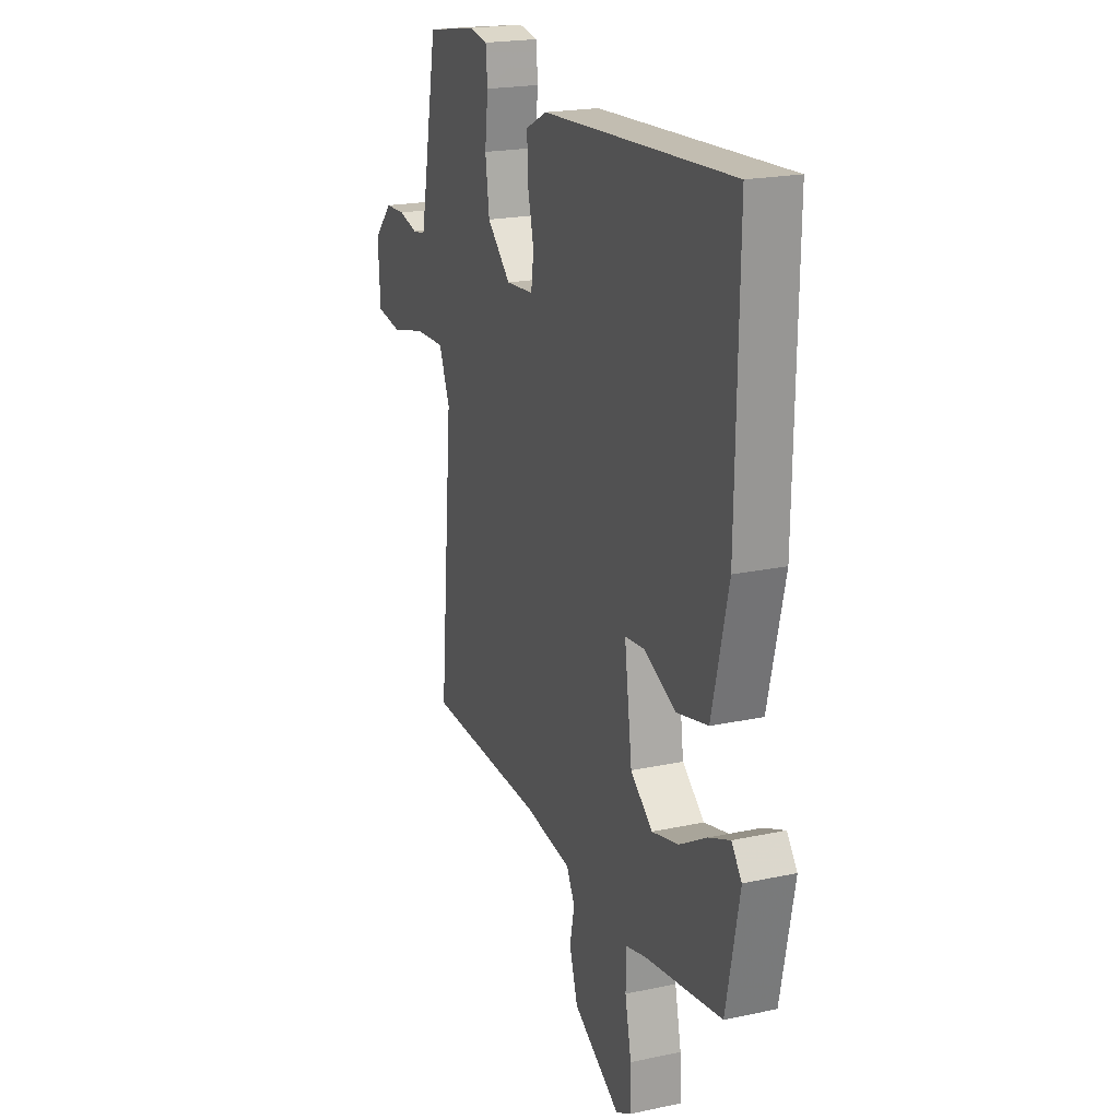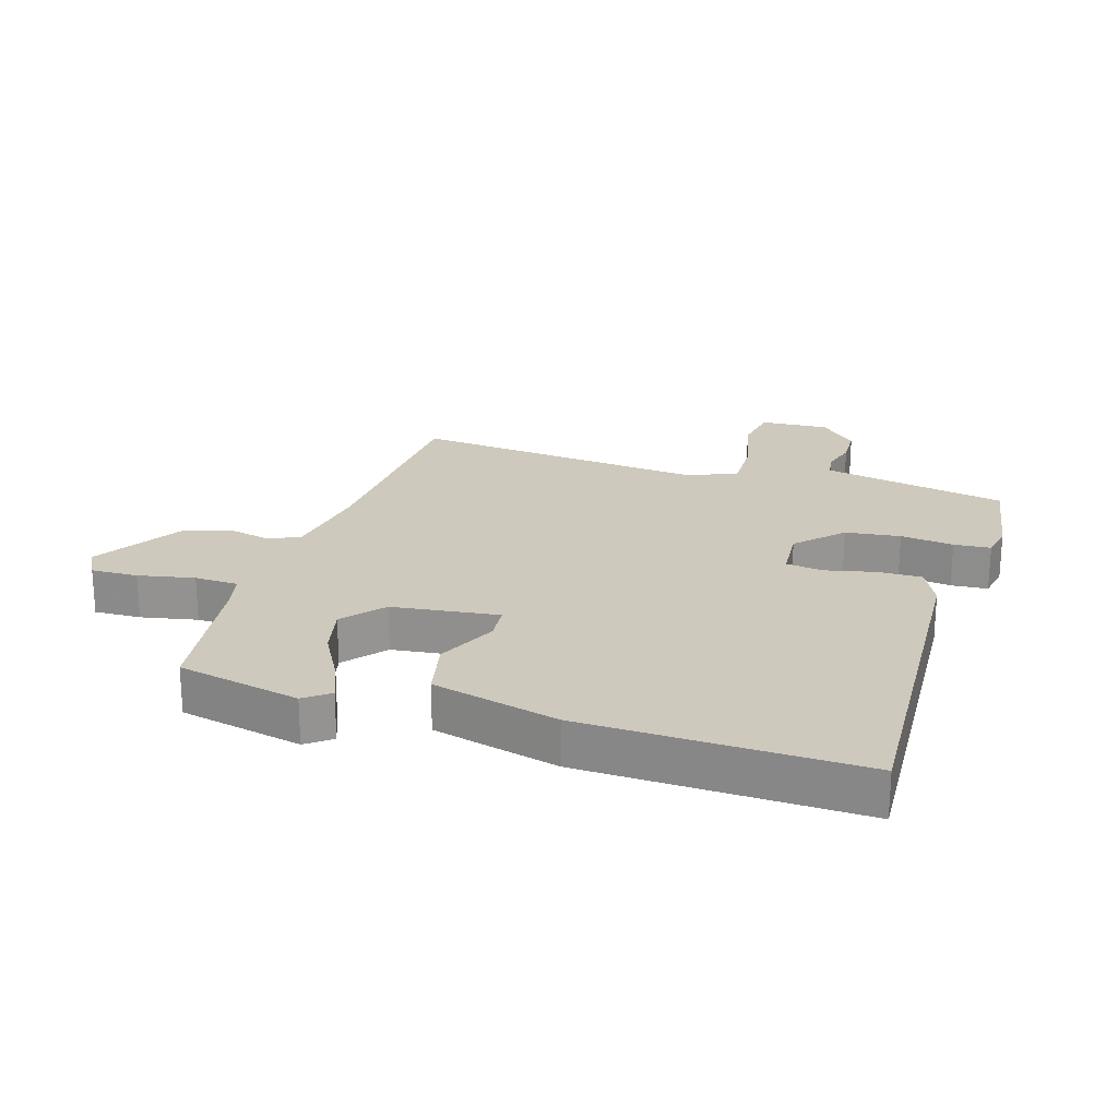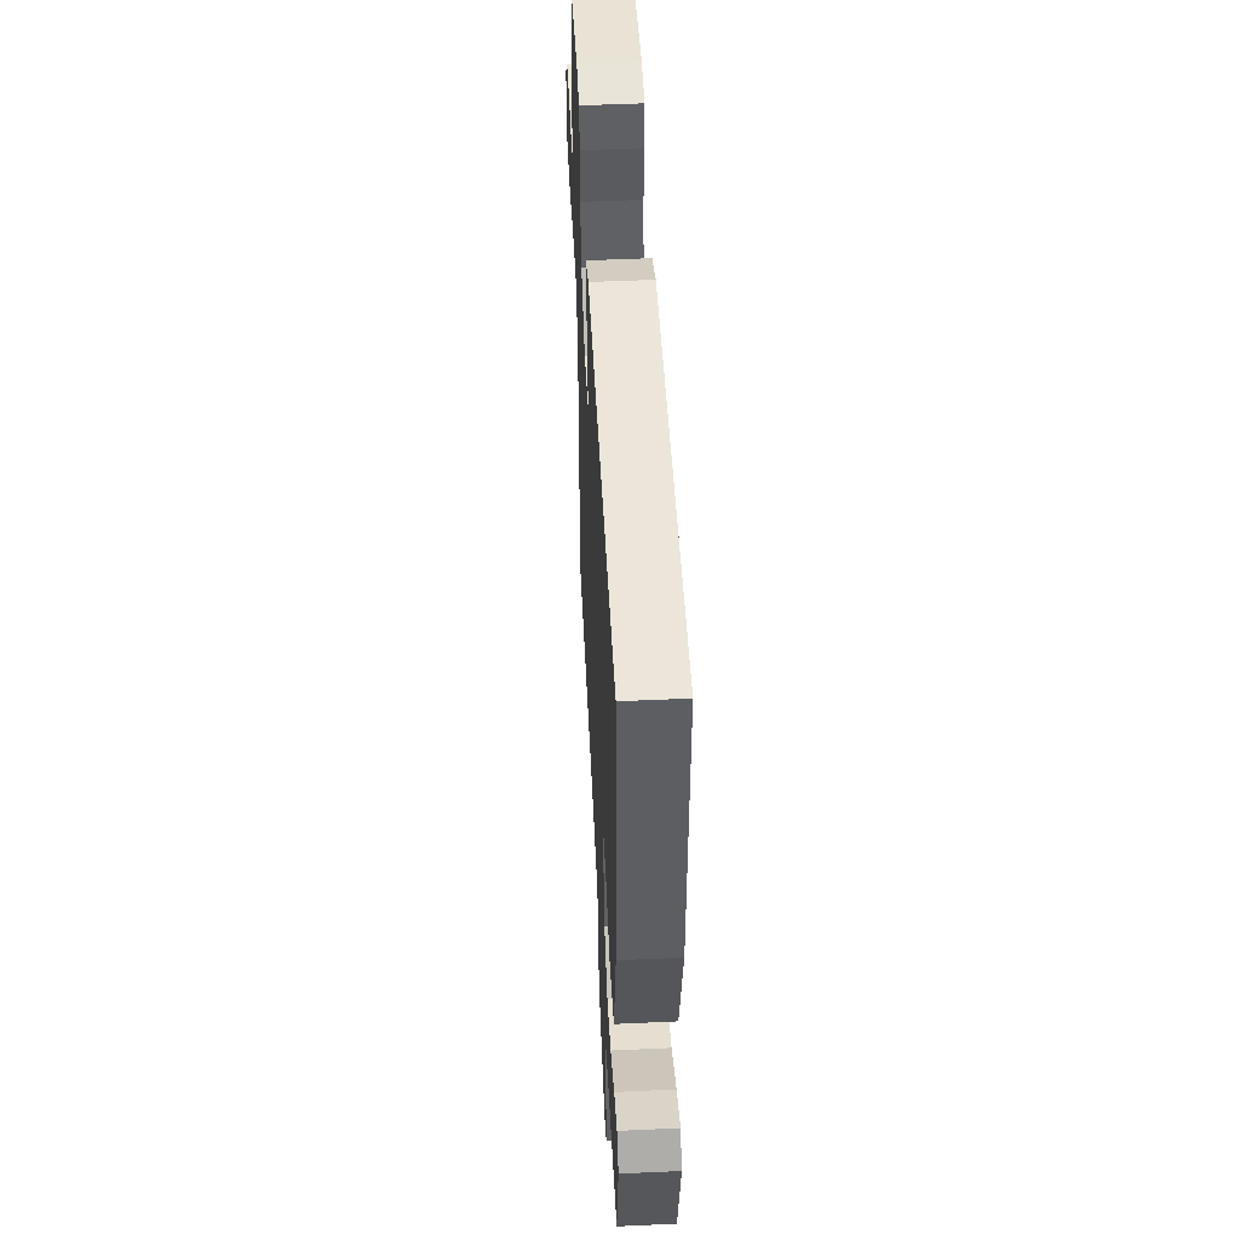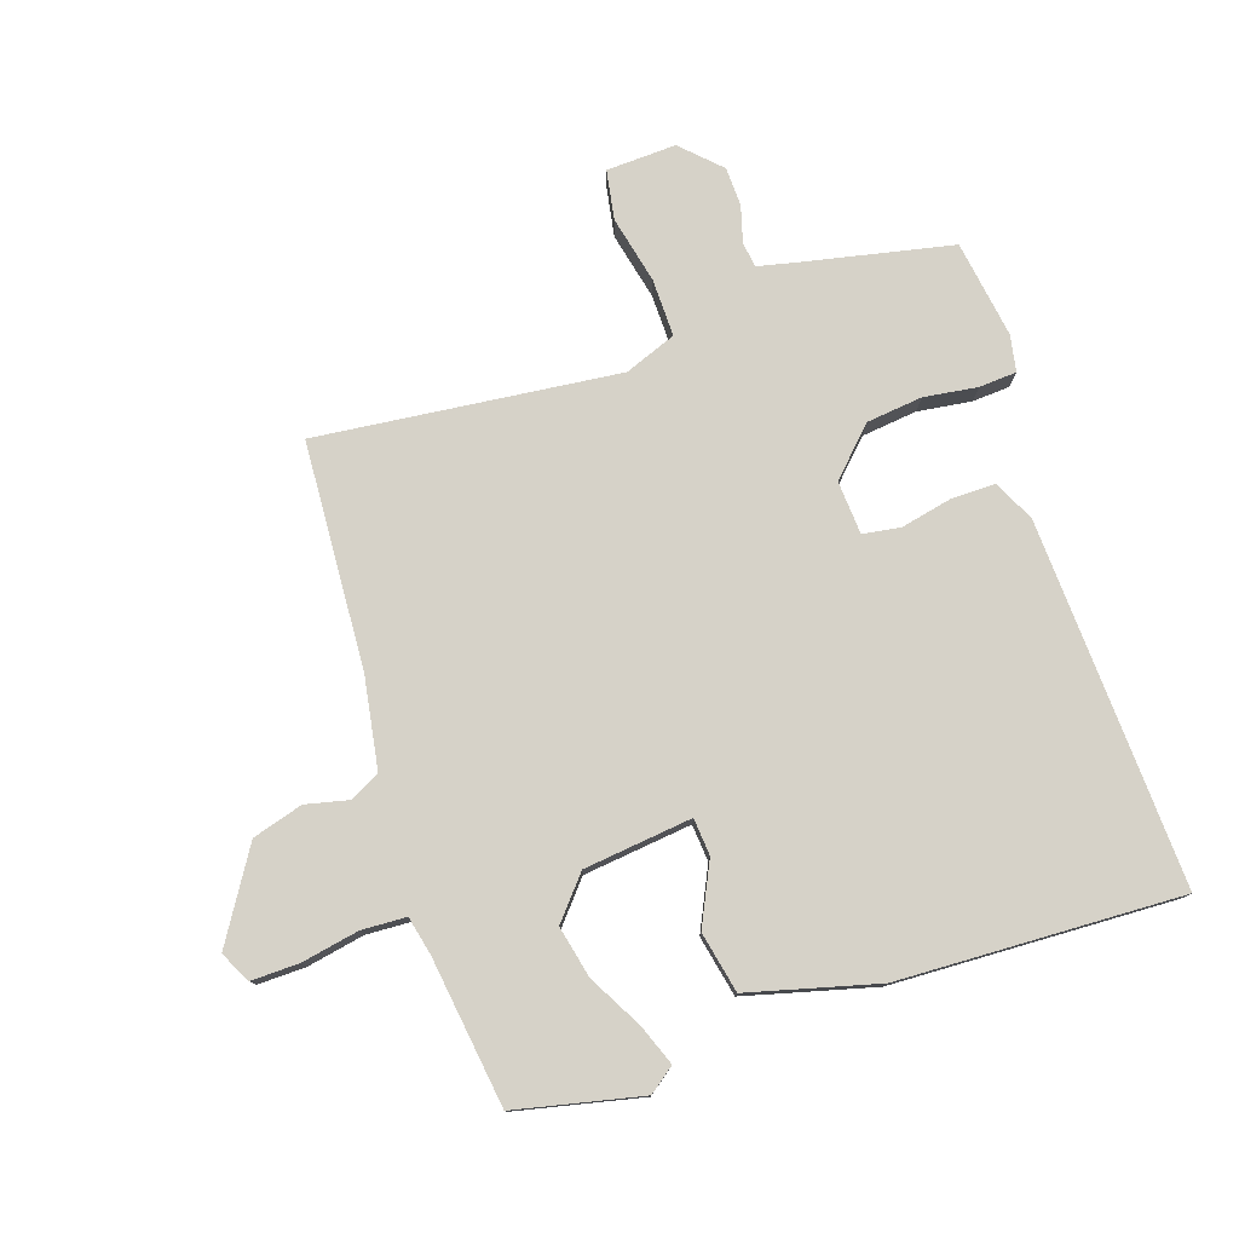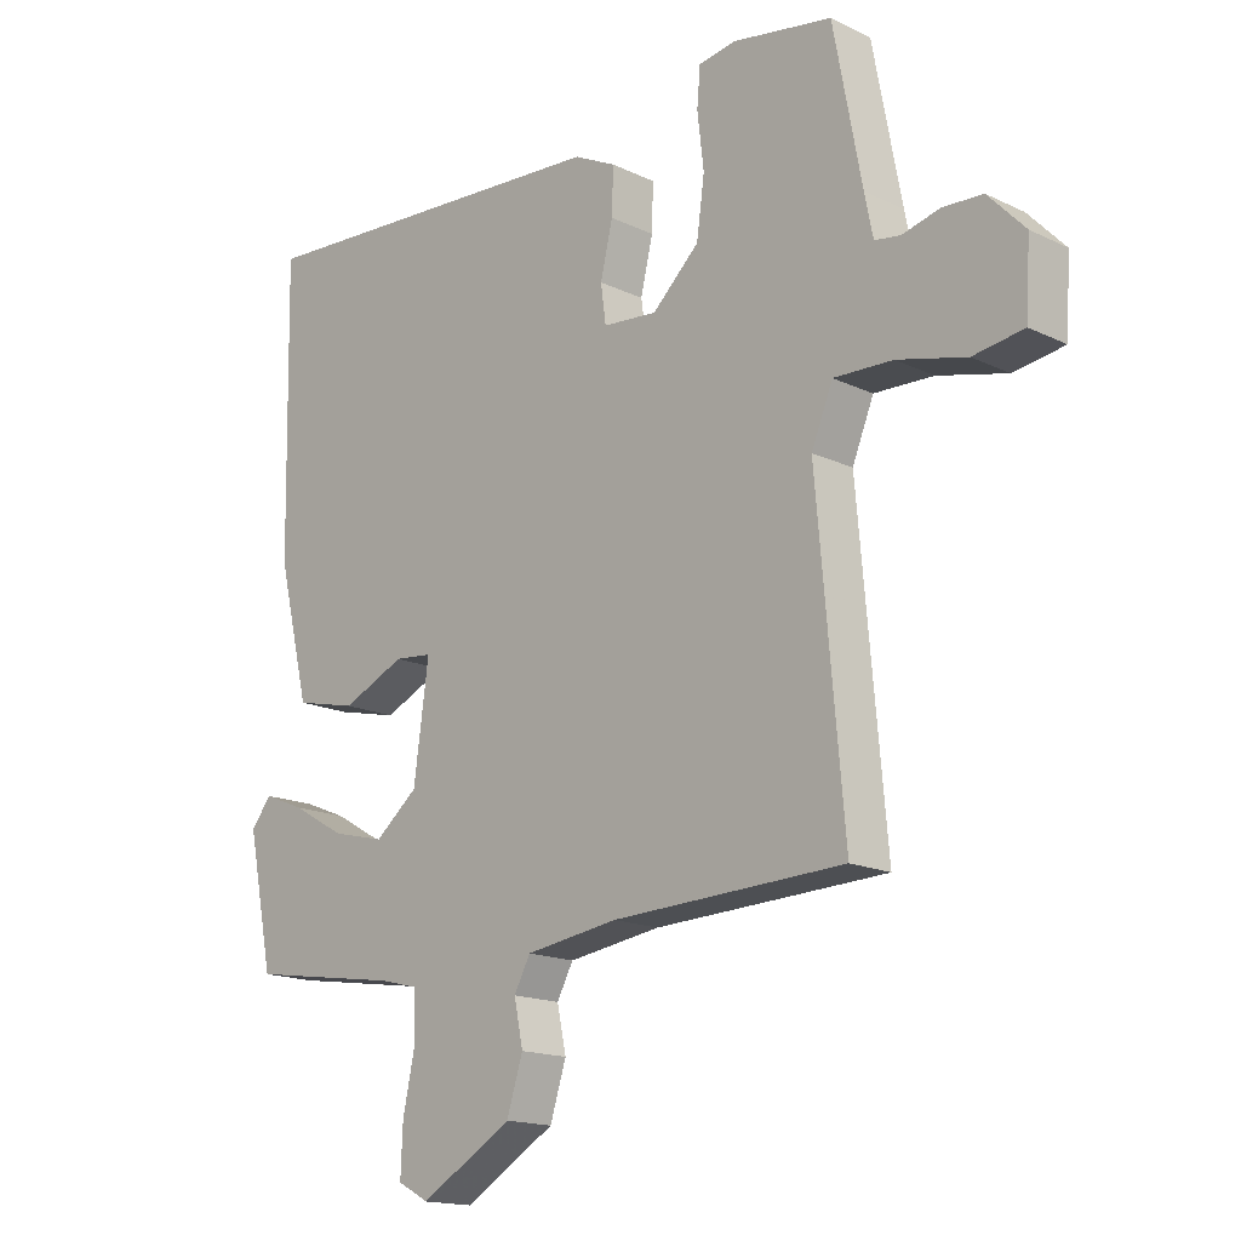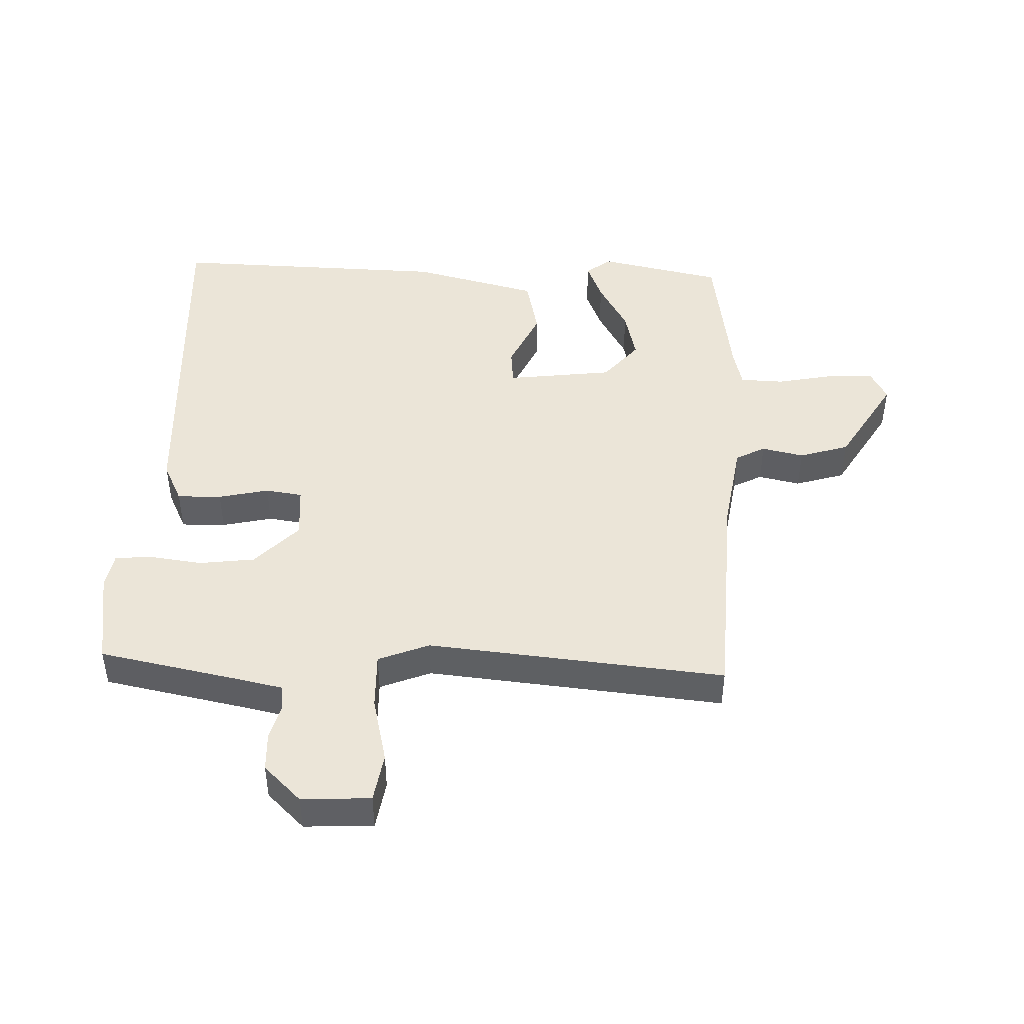
<metadata>
{"format":"obj","ext":"obj","renderer":"f3d","projection":"perspective","resolution":1024,"background":"white","views":[{"elev":20.5,"azim":-111.4,"up":"+Z"},{"elev":22.6,"azim":-72.1,"up":"+Y"},{"elev":50.9,"azim":-92.9,"up":"+Z"},{"elev":77.7,"azim":-107.3,"up":"+Y"},{"elev":-16.2,"azim":45.4,"up":"+Z"},{"elev":45.6,"azim":92.6,"up":"+Y"}]}
</metadata>
<code>
v -0.5 0.07 0.5
v 0.074 0.07 0.465
v 0.139 0.07 0.433
v 0.137 0.07 0.362
v 0.118 0.07 0.282
v 0.126 0.07 0.223
v 0.21 0.07 0.216
v 0.282 0.07 0.284
v 0.294 0.07 0.372
v 0.284 0.07 0.457
v 0.289 0.07 0.516
v 0.346 0.07 0.526
v 0.5 0.07 0.5
v 0.544 0.07 0.267
v 0.557 0.07 0.203
v 0.597 0.07 0.197
v 0.654 0.07 0.212
v 0.716 0.07 0.209
v 0.773 0.07 0.149
v 0.766 0.07 0.039
v 0.688 0.07 0.027
v 0.582 0.07 0.053
v 0.491 0.07 0.056
v 0.458 0.07 -0.025
v 0.5 0.07 -0.5
v 0.142 0.07 -0.514
v -0.001 0.07 -0.535
v -0.026 0.07 -0.582
v -0.012 0.07 -0.649
v -0.037 0.07 -0.728
v -0.179 0.07 -0.812
v -0.227 0.07 -0.786
v -0.224 0.07 -0.711
v -0.205 0.07 -0.621
v -0.207 0.07 -0.551
v -0.267 0.07 -0.536
v -0.5 0.07 -0.5
v -0.54 0.07 -0.302
v -0.509 0.07 -0.262
v -0.445 0.07 -0.288
v -0.363 0.07 -0.335
v -0.282 0.07 -0.355
v -0.216 0.07 -0.301
v -0.193 0.07 -0.131
v -0.251 0.07 -0.125
v -0.348 0.07 -0.169
v -0.443 0.07 -0.147
v -0.492 0.07 0.056
v -0.5 0 0.5
v 0.074 0 0.465
v 0.139 0 0.433
v 0.137 0 0.362
v 0.118 0 0.282
v 0.126 0 0.223
v 0.21 0 0.216
v 0.282 0 0.284
v 0.294 0 0.372
v 0.284 0 0.457
v 0.289 0 0.516
v 0.346 0 0.526
v 0.5 0 0.5
v 0.544 0 0.267
v 0.557 0 0.203
v 0.597 0 0.197
v 0.654 0 0.212
v 0.716 0 0.209
v 0.773 0 0.149
v 0.766 0 0.039
v 0.688 0 0.027
v 0.582 0 0.053
v 0.491 0 0.056
v 0.458 0 -0.025
v 0.5 0 -0.5
v 0.142 0 -0.514
v -0.001 0 -0.535
v -0.026 0 -0.582
v -0.012 0 -0.649
v -0.037 0 -0.728
v -0.179 0 -0.812
v -0.227 0 -0.786
v -0.224 0 -0.711
v -0.205 0 -0.621
v -0.207 0 -0.551
v -0.267 0 -0.536
v -0.5 0 -0.5
v -0.54 0 -0.302
v -0.509 0 -0.262
v -0.445 0 -0.288
v -0.363 0 -0.335
v -0.282 0 -0.355
v -0.216 0 -0.301
v -0.193 0 -0.131
v -0.251 0 -0.125
v -0.348 0 -0.169
v -0.443 0 -0.147
v -0.492 0 0.056
f 3 4 5
f 2 3 5
f 1 2 5
f 48 1 5
f 47 48 5
f 46 47 5
f 45 46 5
f 44 45 5 6
f 43 44 6 7
f 39 40 41
f 38 39 41
f 37 38 41
f 36 37 41
f 35 36 41 42
f 32 33 34
f 31 32 34
f 30 31 34
f 29 30 34
f 28 29 34
f 27 28 34 35
f 35 42 43
f 27 35 43
f 26 27 43
f 20 21 22
f 19 20 22
f 18 19 22
f 17 18 22
f 16 17 22
f 15 16 22 23
f 14 15 23
f 14 23 24
f 13 14 24
f 12 13 24
f 11 12 24
f 10 11 24
f 9 10 24
f 43 7 8
f 26 43 8
f 25 26 8
f 24 25 8
f 8 9 24
f 53 52 51
f 53 51 50
f 53 50 49
f 53 49 96
f 53 96 95
f 53 95 94
f 53 94 93
f 54 53 93 92
f 55 54 92 91
f 89 88 87
f 89 87 86
f 89 86 85
f 89 85 84
f 90 89 84 83
f 82 81 80
f 82 80 79
f 82 79 78
f 82 78 77
f 82 77 76
f 83 82 76 75
f 91 90 83
f 91 83 75
f 91 75 74
f 70 69 68
f 70 68 67
f 70 67 66
f 70 66 65
f 70 65 64
f 71 70 64 63
f 71 63 62
f 72 71 62
f 72 62 61
f 72 61 60
f 72 60 59
f 72 59 58
f 72 58 57
f 56 55 91
f 56 91 74
f 56 74 73
f 56 73 72
f 72 57 56
f 1 49 50 2
f 2 50 51 3
f 3 51 52 4
f 4 52 53 5
f 5 53 54 6
f 6 54 55 7
f 7 55 56 8
f 8 56 57 9
f 9 57 58 10
f 10 58 59 11
f 11 59 60 12
f 12 60 61 13
f 13 61 62 14
f 14 62 63 15
f 15 63 64 16
f 16 64 65 17
f 17 65 66 18
f 18 66 67 19
f 19 67 68 20
f 20 68 69 21
f 21 69 70 22
f 22 70 71 23
f 23 71 72 24
f 24 72 73 25
f 25 73 74 26
f 26 74 75 27
f 27 75 76 28
f 28 76 77 29
f 29 77 78 30
f 30 78 79 31
f 31 79 80 32
f 32 80 81 33
f 33 81 82 34
f 34 82 83 35
f 35 83 84 36
f 36 84 85 37
f 37 85 86 38
f 38 86 87 39
f 39 87 88 40
f 40 88 89 41
f 41 89 90 42
f 42 90 91 43
f 43 91 92 44
f 44 92 93 45
f 45 93 94 46
f 46 94 95 47
f 47 95 96 48
f 48 96 49 1

</code>
